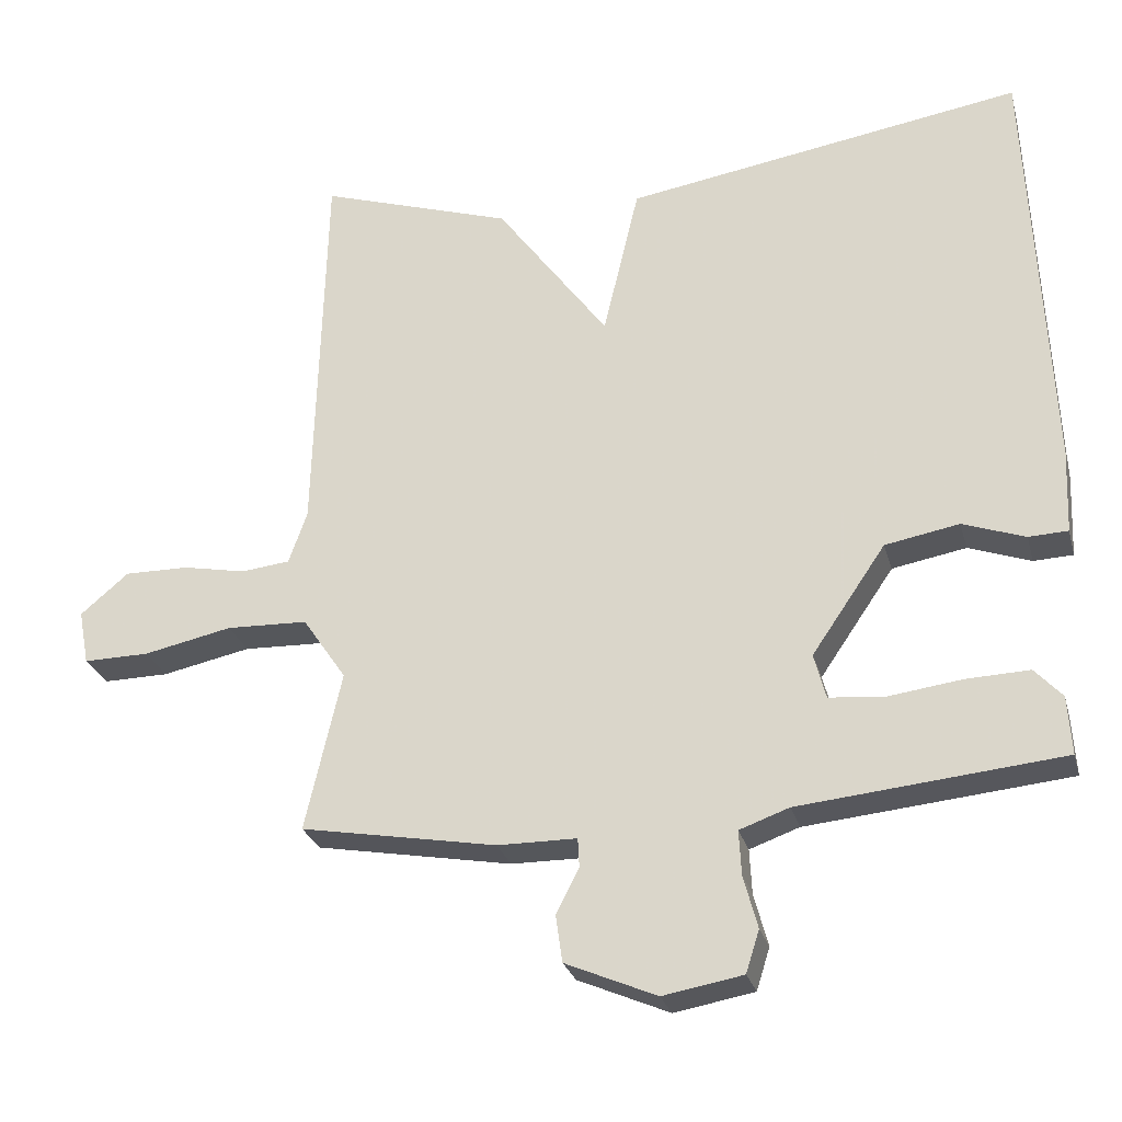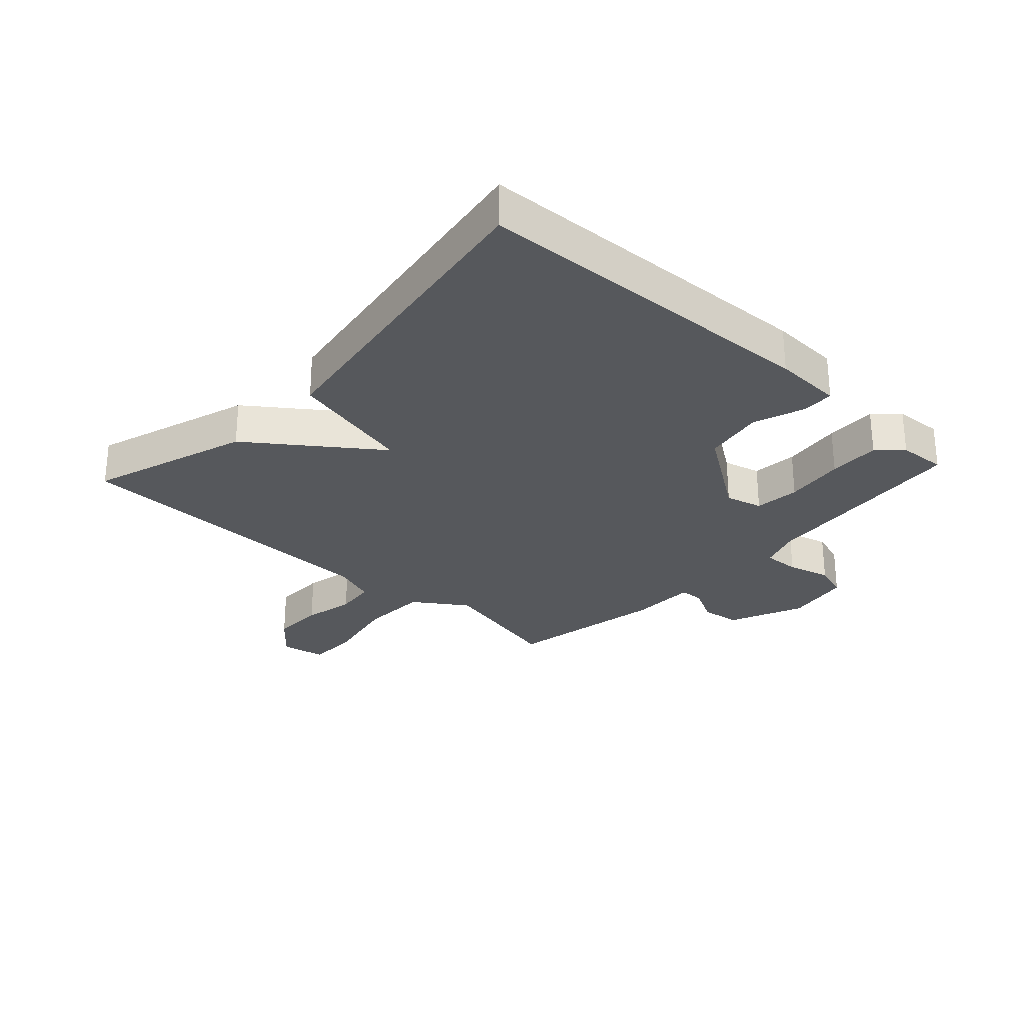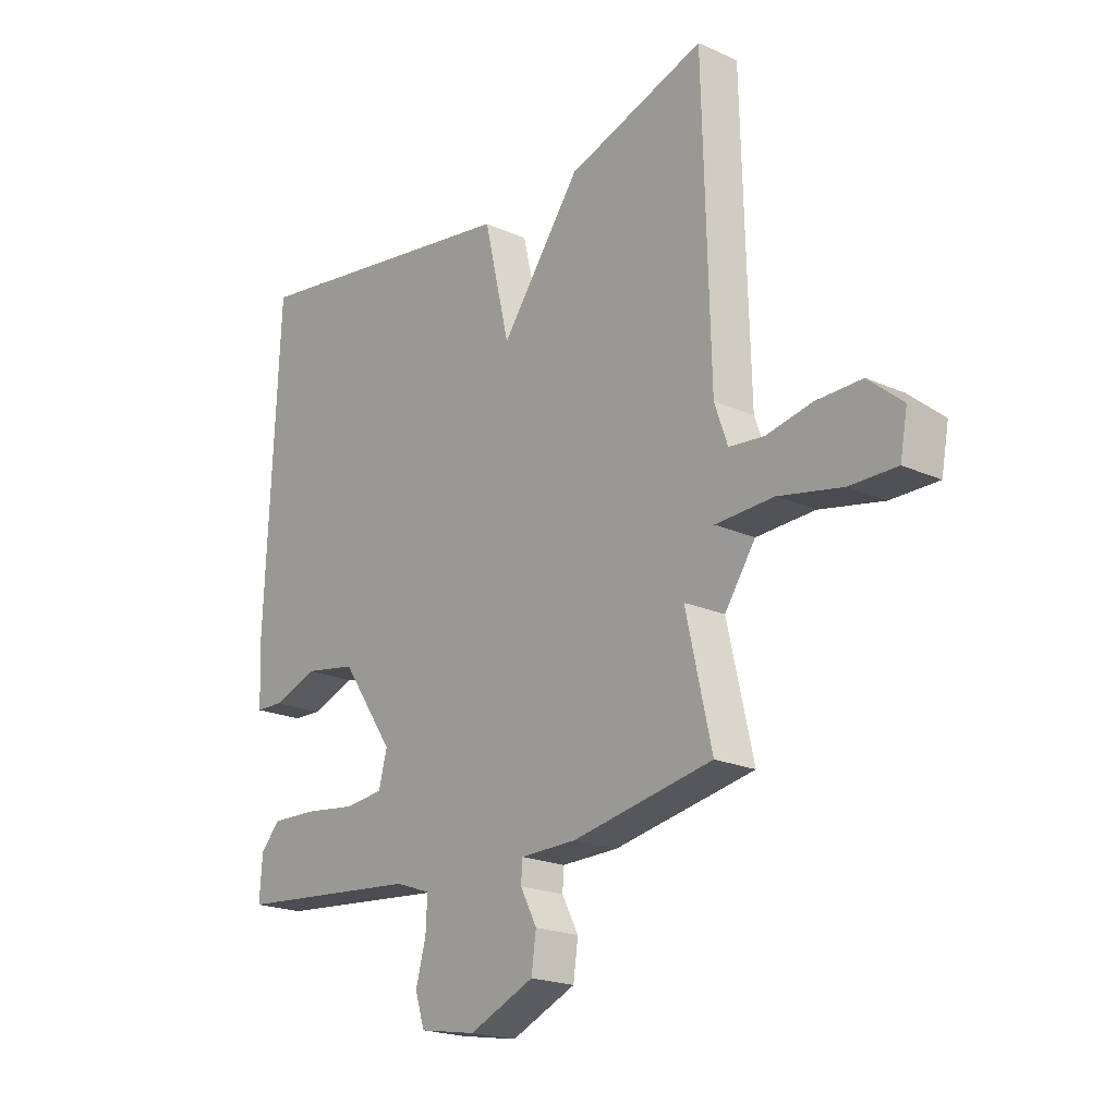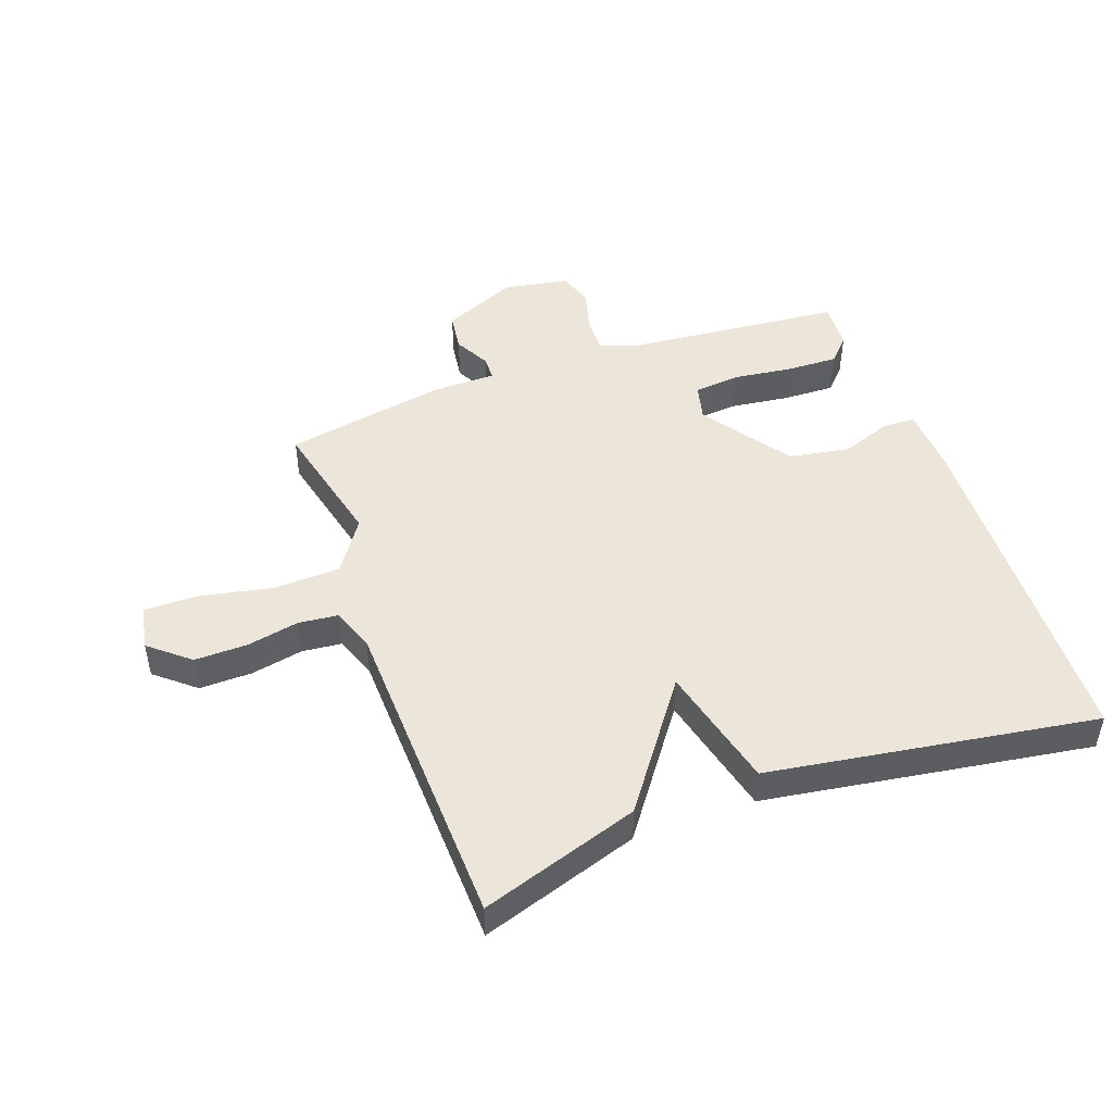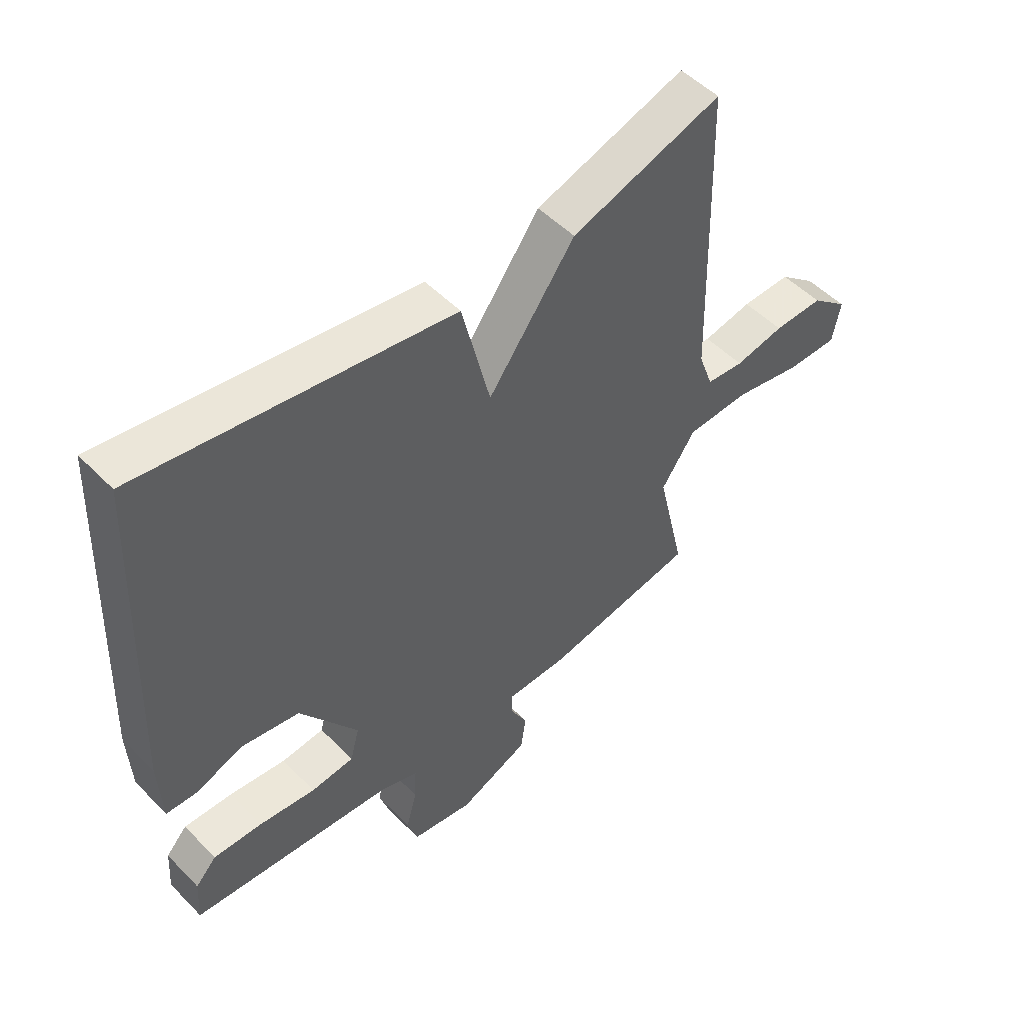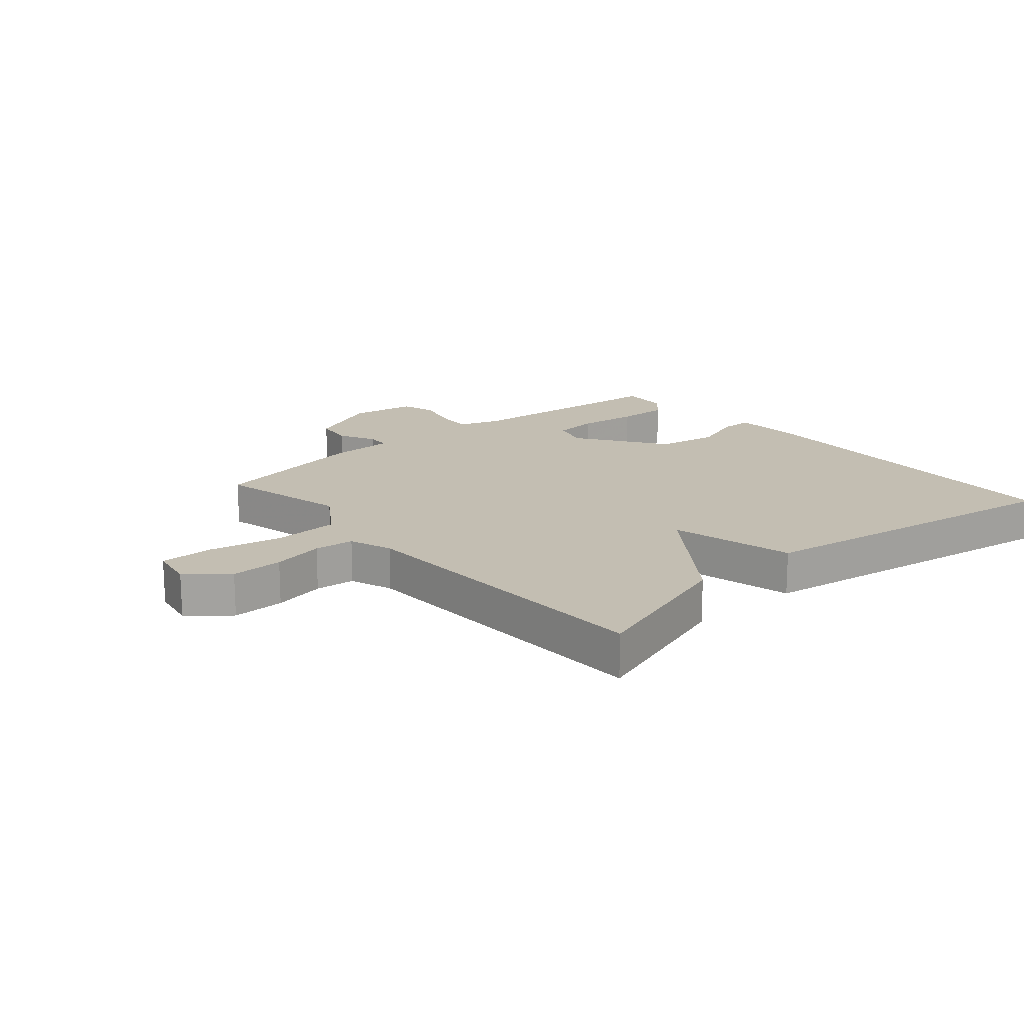
<metadata>
{"format":"obj","ext":"obj","renderer":"f3d","projection":"perspective","resolution":1024,"background":"white","views":[{"elev":-27.0,"azim":14.5,"up":"+Z"},{"elev":-28.0,"azim":47.3,"up":"+Y"},{"elev":-20.5,"azim":-129.3,"up":"+Z"},{"elev":47.4,"azim":-20.1,"up":"+Y"},{"elev":51.4,"azim":137.5,"up":"+Z"},{"elev":17.5,"azim":-41.0,"up":"+Y"}]}
</metadata>
<code>
v -0.5 0.07 0.5
v -0.238 0.07 0.415
v -0.087 0.07 0.209
v -0.038 0.07 0.415
v 0.5 0.07 0.5
v 0.525 0.07 -0.079
v 0.52 0.07 -0.193
v 0.467 0.07 -0.195
v 0.383 0.07 -0.165
v 0.283 0.07 -0.183
v 0.183 0.07 -0.329
v 0.199 0.07 -0.39
v 0.274 0.07 -0.397
v 0.373 0.07 -0.384
v 0.458 0.07 -0.381
v 0.495 0.07 -0.421
v 0.5 0.07 -0.5
v 0.146 0.07 -0.534
v 0.079 0.07 -0.558
v 0.082 0.07 -0.618
v 0.101 0.07 -0.689
v 0.083 0.07 -0.746
v -0.025 0.07 -0.765
v -0.148 0.07 -0.712
v -0.157 0.07 -0.648
v -0.126 0.07 -0.588
v -0.128 0.07 -0.549
v -0.235 0.07 -0.548
v -0.5 0.07 -0.5
v -0.451 0.07 -0.285
v -0.51 0.07 -0.198
v -0.62 0.07 -0.194
v -0.74 0.07 -0.219
v -0.829 0.07 -0.22
v -0.843 0.07 -0.146
v -0.778 0.07 -0.091
v -0.691 0.07 -0.092
v -0.605 0.07 -0.109
v -0.539 0.07 -0.102
v -0.514 0.07 -0.031
v -0.5 0 0.5
v -0.238 0 0.415
v -0.087 0 0.209
v -0.038 0 0.415
v 0.5 0 0.5
v 0.525 0 -0.079
v 0.52 0 -0.193
v 0.467 0 -0.195
v 0.383 0 -0.165
v 0.283 0 -0.183
v 0.183 0 -0.329
v 0.199 0 -0.39
v 0.274 0 -0.397
v 0.373 0 -0.384
v 0.458 0 -0.381
v 0.495 0 -0.421
v 0.5 0 -0.5
v 0.146 0 -0.534
v 0.079 0 -0.558
v 0.082 0 -0.618
v 0.101 0 -0.689
v 0.083 0 -0.746
v -0.025 0 -0.765
v -0.148 0 -0.712
v -0.157 0 -0.648
v -0.126 0 -0.588
v -0.128 0 -0.549
v -0.235 0 -0.548
v -0.5 0 -0.5
v -0.451 0 -0.285
v -0.51 0 -0.198
v -0.62 0 -0.194
v -0.74 0 -0.219
v -0.829 0 -0.22
v -0.843 0 -0.146
v -0.778 0 -0.091
v -0.691 0 -0.092
v -0.605 0 -0.109
v -0.539 0 -0.102
v -0.514 0 -0.031
f 36 37 38
f 35 36 38
f 34 35 38
f 33 34 38
f 32 33 38
f 31 32 38 39
f 30 31 39 40
f 27 28 29 30
f 24 25 26
f 23 24 26
f 22 23 26
f 21 22 26
f 20 21 26
f 19 20 26 27
f 1 2 3
f 40 1 3
f 30 40 3
f 27 30 3
f 19 27 3
f 18 19 3
f 16 17 18
f 15 16 18
f 14 15 18
f 13 14 18
f 7 8 9
f 6 7 9
f 5 6 9
f 4 5 9
f 3 4 9
f 3 9 10
f 12 13 18
f 11 12 18 3
f 3 10 11
f 78 77 76
f 78 76 75
f 78 75 74
f 78 74 73
f 78 73 72
f 79 78 72 71
f 80 79 71 70
f 70 69 68 67
f 66 65 64
f 66 64 63
f 66 63 62
f 66 62 61
f 66 61 60
f 67 66 60 59
f 43 42 41
f 43 41 80
f 43 80 70
f 43 70 67
f 43 67 59
f 43 59 58
f 58 57 56
f 58 56 55
f 58 55 54
f 58 54 53
f 49 48 47
f 49 47 46
f 49 46 45
f 49 45 44
f 49 44 43
f 50 49 43
f 58 53 52
f 43 58 52 51
f 51 50 43
f 1 41 42 2
f 2 42 43 3
f 3 43 44 4
f 4 44 45 5
f 5 45 46 6
f 6 46 47 7
f 7 47 48 8
f 8 48 49 9
f 9 49 50 10
f 10 50 51 11
f 11 51 52 12
f 12 52 53 13
f 13 53 54 14
f 14 54 55 15
f 15 55 56 16
f 16 56 57 17
f 17 57 58 18
f 18 58 59 19
f 19 59 60 20
f 20 60 61 21
f 21 61 62 22
f 22 62 63 23
f 23 63 64 24
f 24 64 65 25
f 25 65 66 26
f 26 66 67 27
f 27 67 68 28
f 28 68 69 29
f 29 69 70 30
f 30 70 71 31
f 31 71 72 32
f 32 72 73 33
f 33 73 74 34
f 34 74 75 35
f 35 75 76 36
f 36 76 77 37
f 37 77 78 38
f 38 78 79 39
f 39 79 80 40
f 40 80 41 1

</code>
